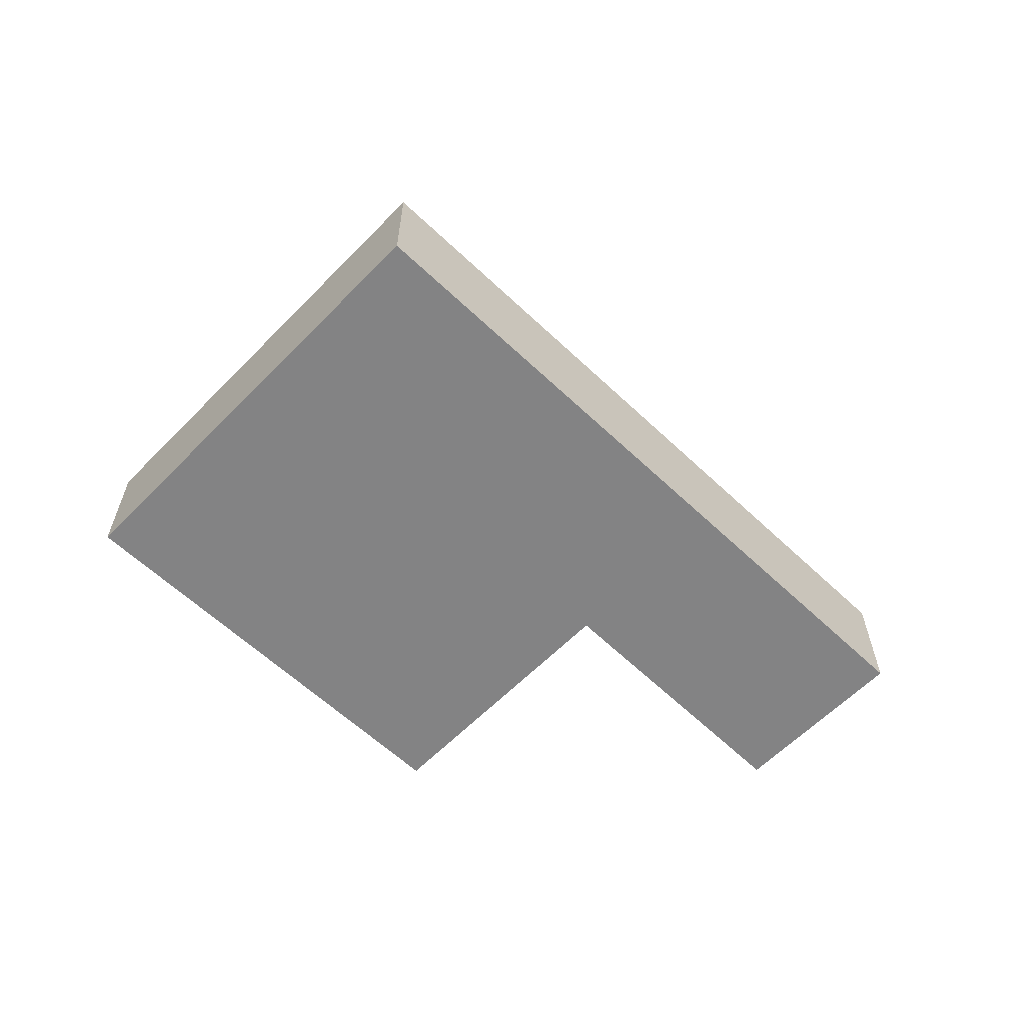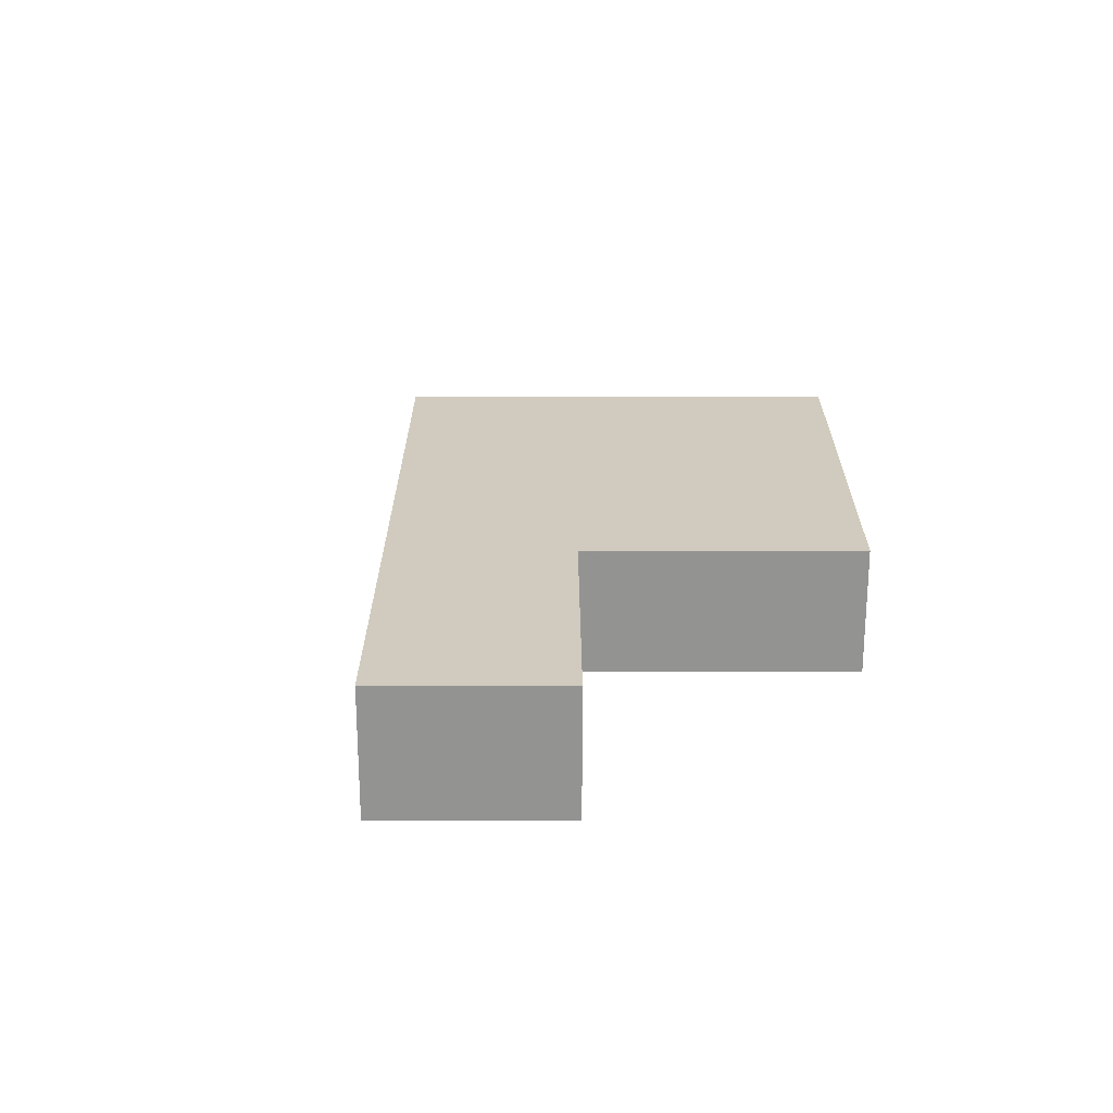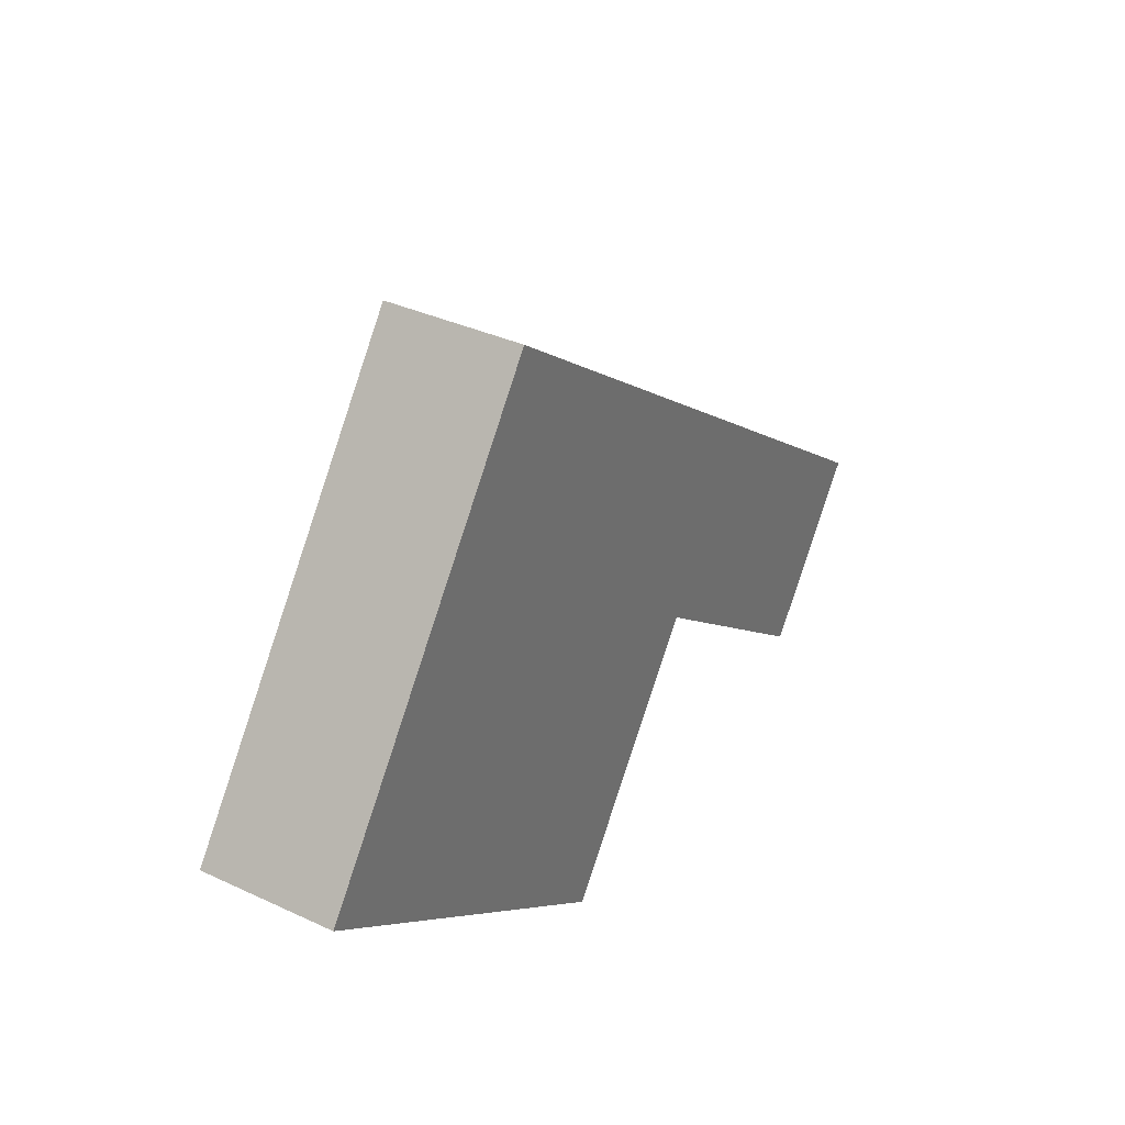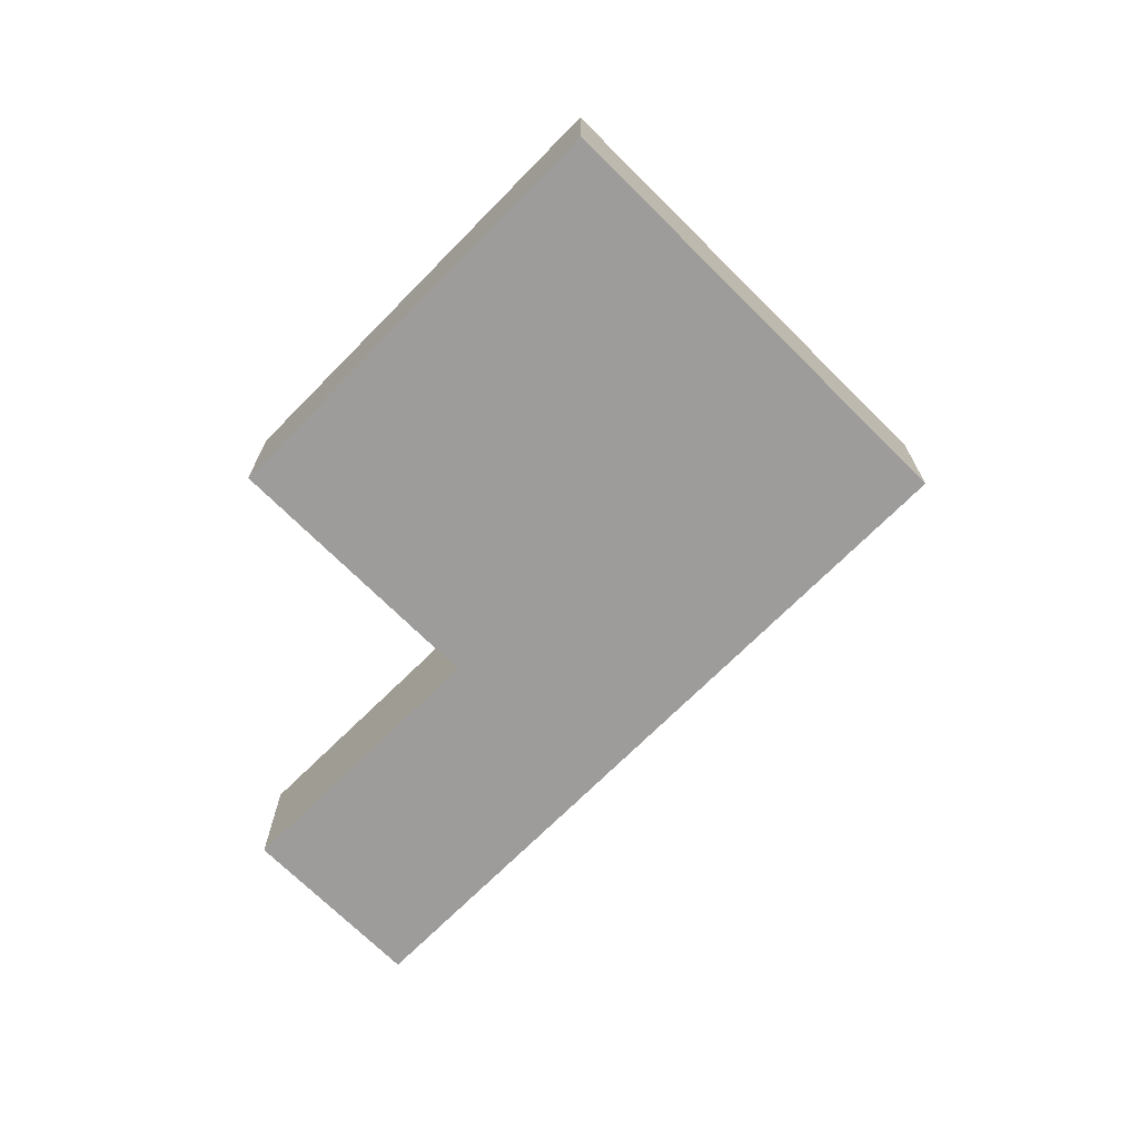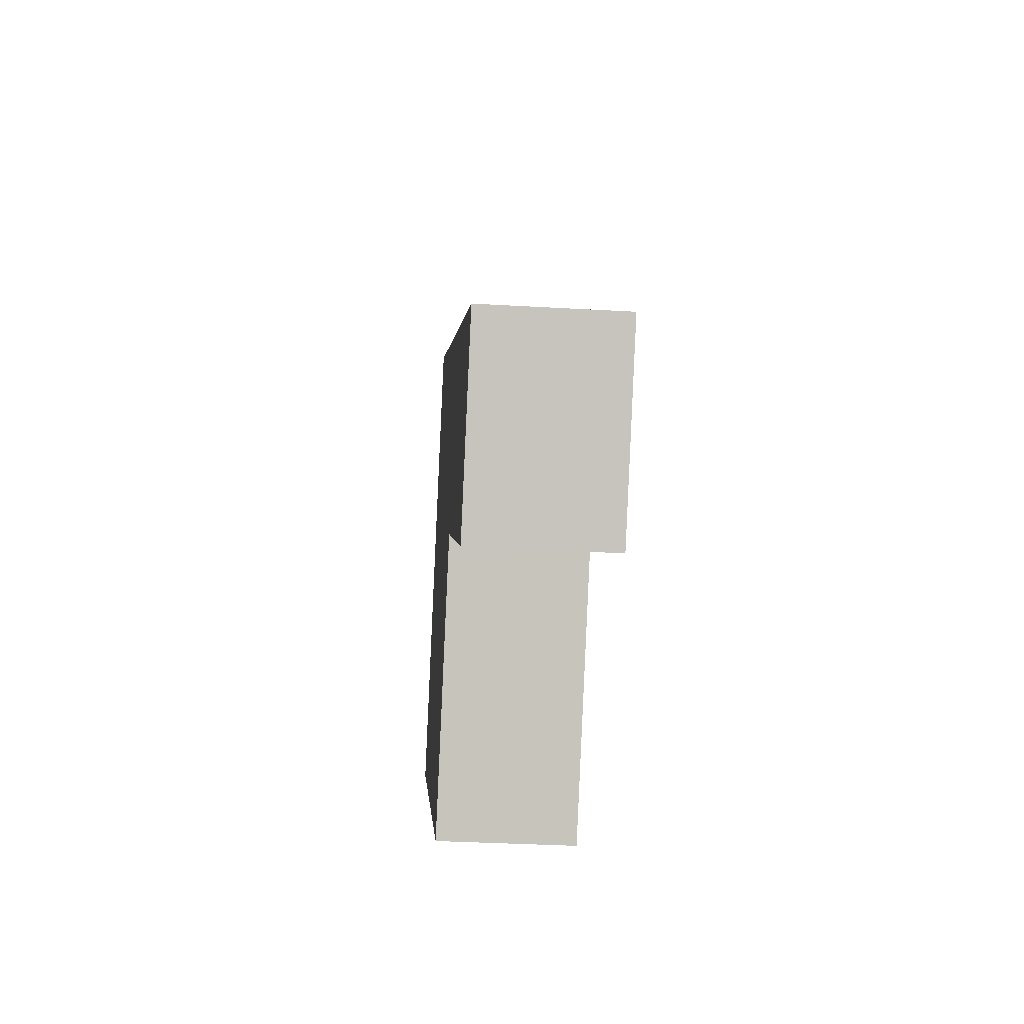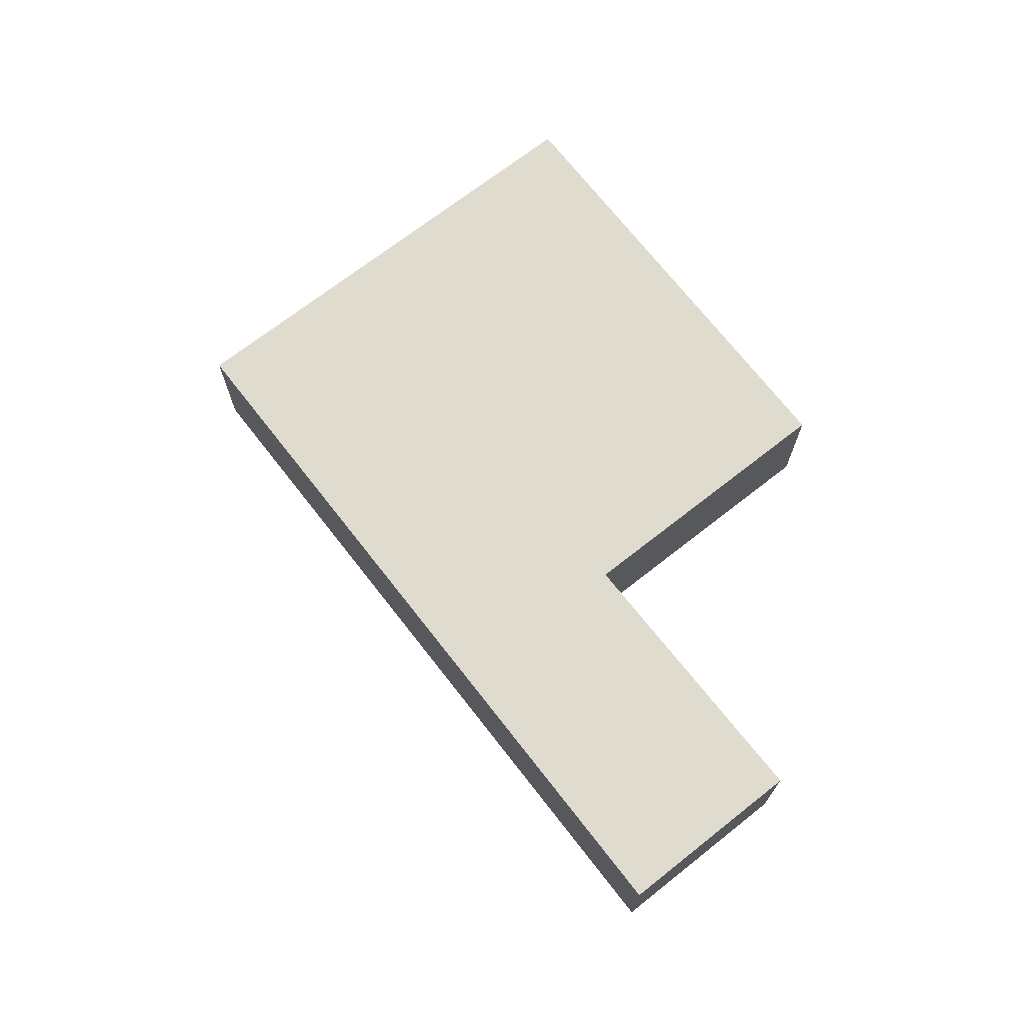
<metadata>
{"format":"obj","ext":"obj","renderer":"f3d","projection":"perspective","resolution":1024,"background":"white","views":[{"elev":-61.2,"azim":-7.6,"up":"+Y"},{"elev":23.3,"azim":126.6,"up":"+Y"},{"elev":35.6,"azim":-58.4,"up":"+Z"},{"elev":-70.3,"azim":-98.4,"up":"+Y"},{"elev":-35.6,"azim":85.7,"up":"+Z"},{"elev":70.5,"azim":88.4,"up":"+Y"}]}
</metadata>
<code>
v  3.632 3.435 -2.65
v  14.18 3.435 -1.212
v  9.779 3.435 -7.137
v  14.22 3.435 -1.155
v  0 3.435 2.103e-16
v  14.31 3.435 -1.221
v  23.29 3.435 -1.666
v  20.29 3.435 -5.697
v  17.26 3.435 2.768
v  4.41 3.435 5.97
v  7.398 3.435 10.02
v  9.779 4.37e-16 -7.137
v  3.632 1.623e-16 -2.65
v  0 0 0
v  20.29 3.488e-16 -5.697
v  14.31 7.476e-17 -1.221
v  14.22 7.072e-17 -1.155
v  4.41 -3.656e-16 5.97
v  7.398 -6.132e-16 10.02
v  17.26 -1.695e-16 2.768
v  23.29 1.02e-16 -1.666
v  14.18 7.421e-17 -1.212
g defaultobject
f 1 2 3
f 2 1 4
f 4 1 5
f 6 7 8
f 7 6 9
f 9 6 4
f 9 4 5
f 9 5 10
f 9 10 11
f 12 1 3
f 1 12 13
f 1 13 5
f 5 13 14
f 15 6 8
f 6 15 16
f 6 16 4
f 4 16 17
f 14 10 5
f 10 14 18
f 10 18 11
f 11 18 19
f 19 9 11
f 9 19 20
f 9 20 7
f 7 20 21
f 21 8 7
f 8 21 15
f 2 12 3
f 12 2 4
f 12 4 22
f 22 4 17
f 20 15 21
f 15 20 19
f 15 19 16
f 16 19 17
f 17 19 22
f 22 19 12
f 12 19 18
f 12 18 13
f 13 18 14

</code>
